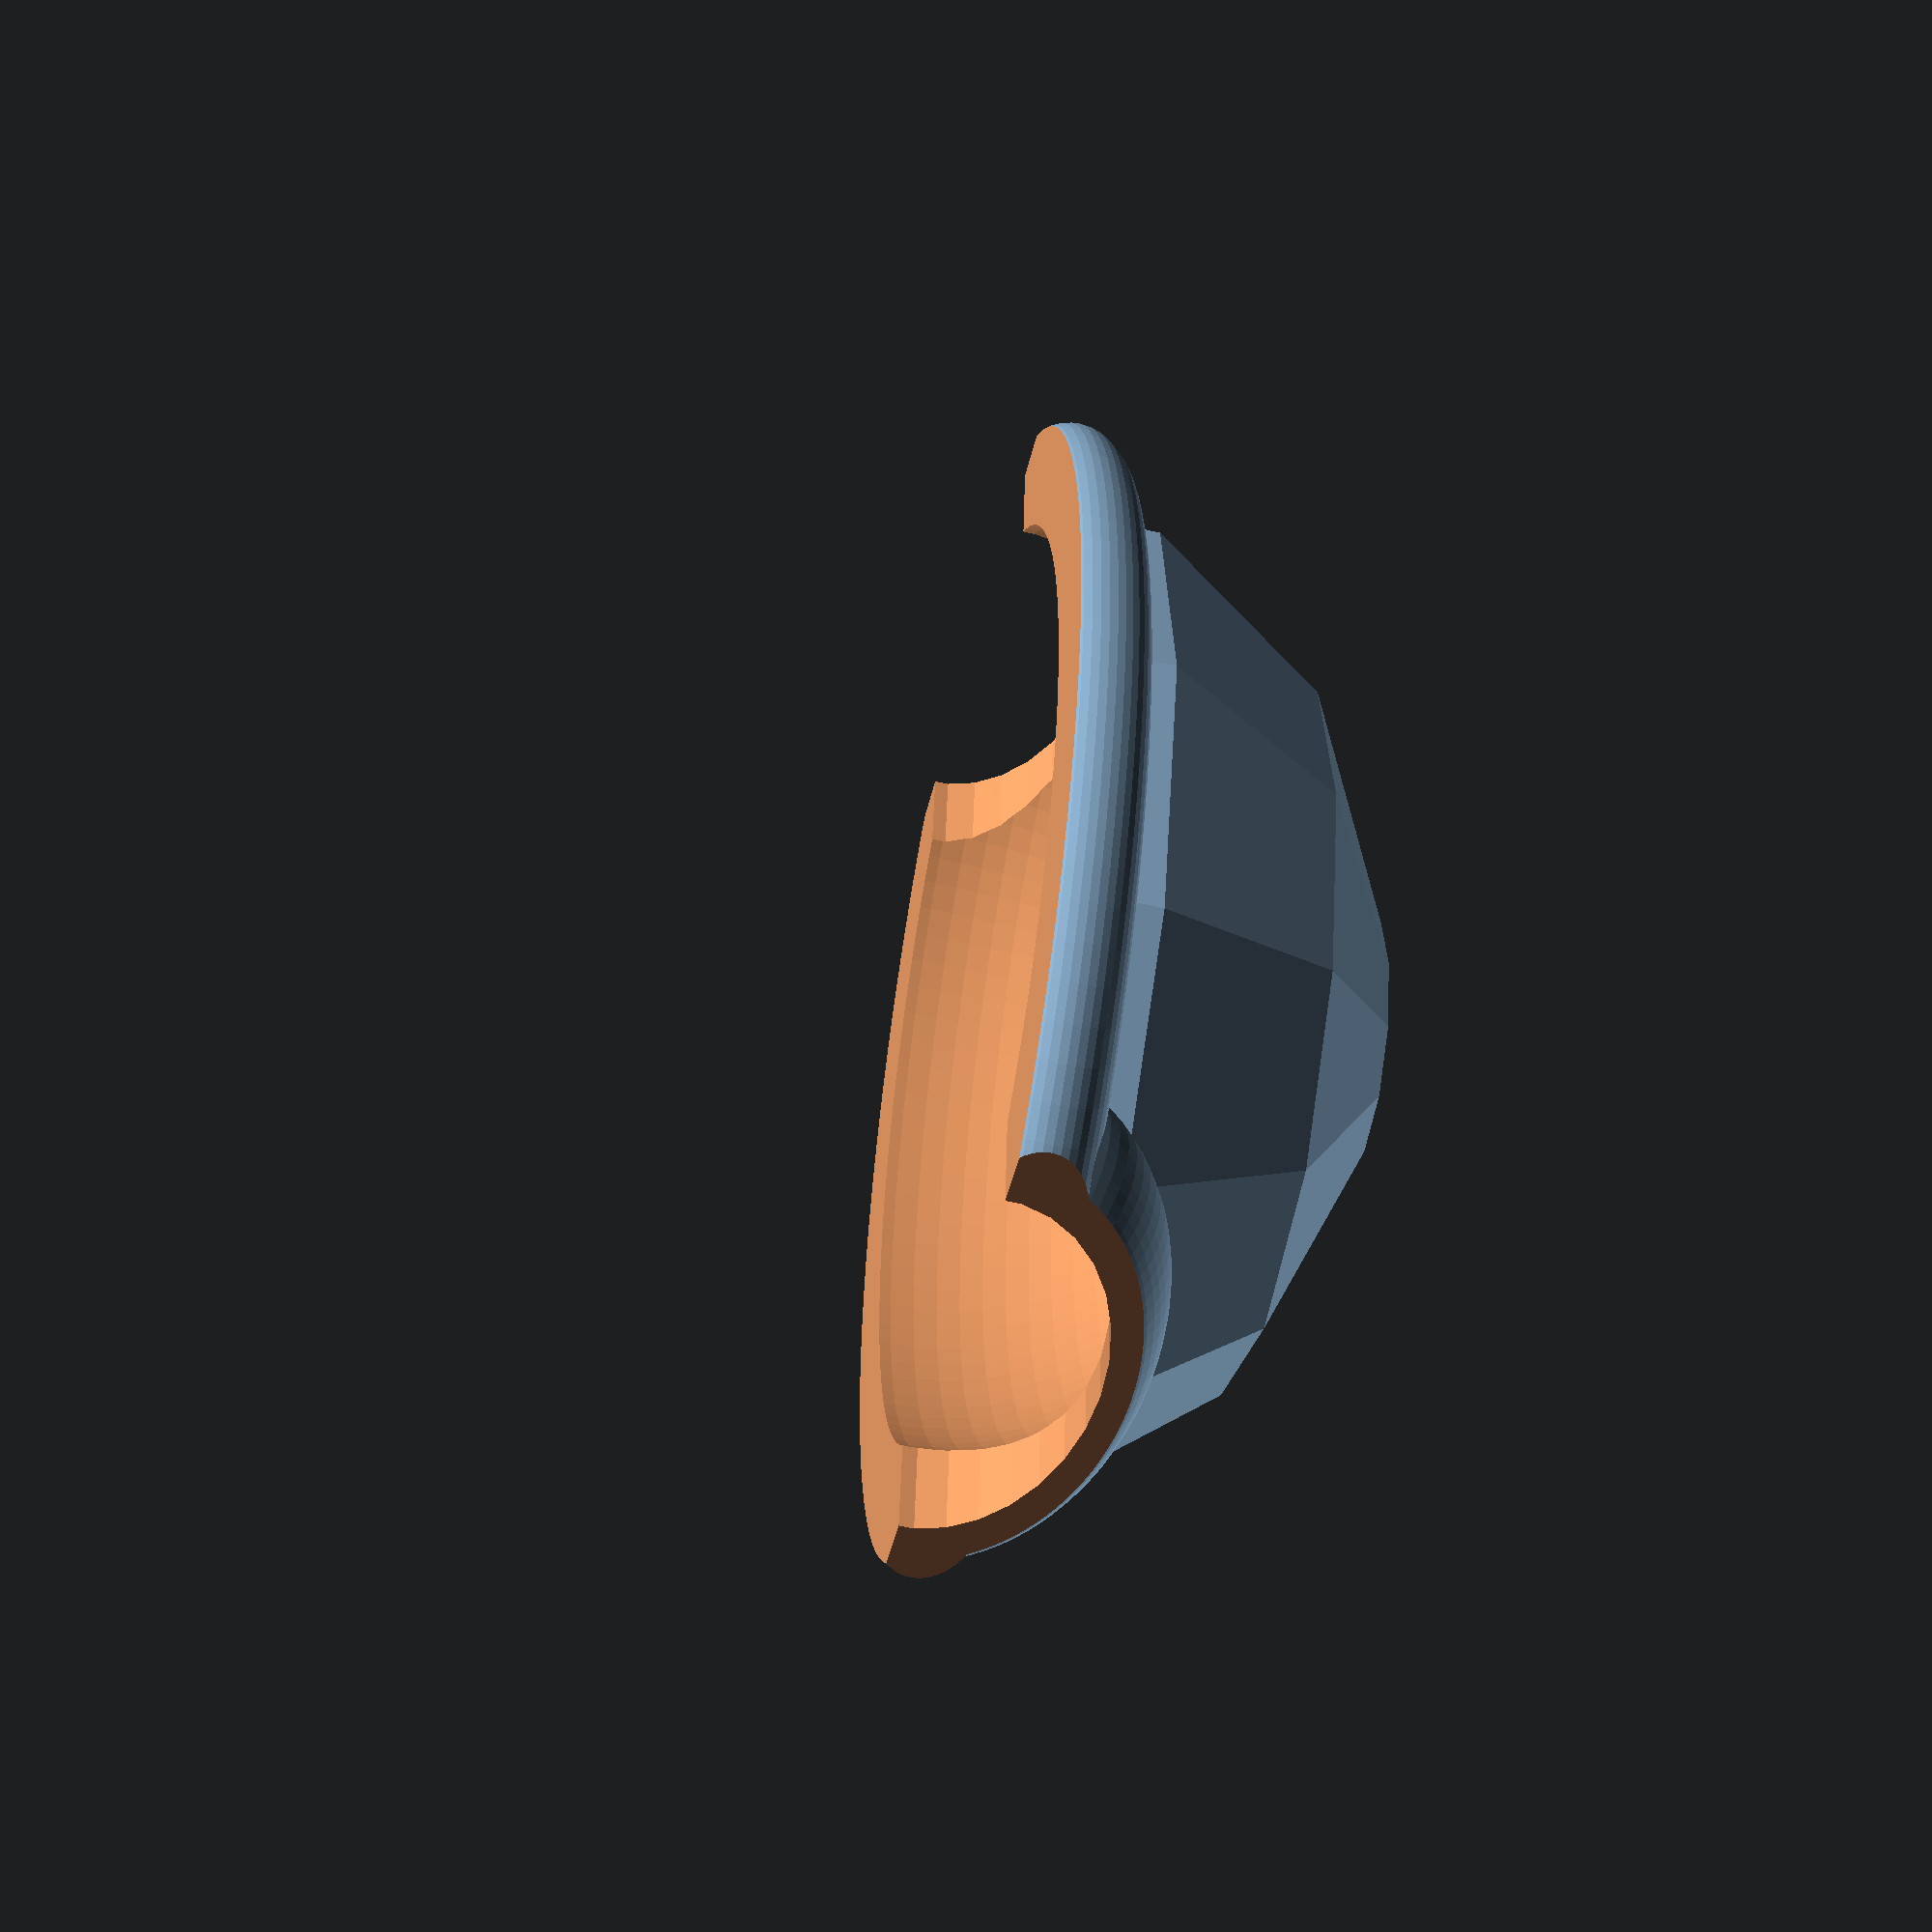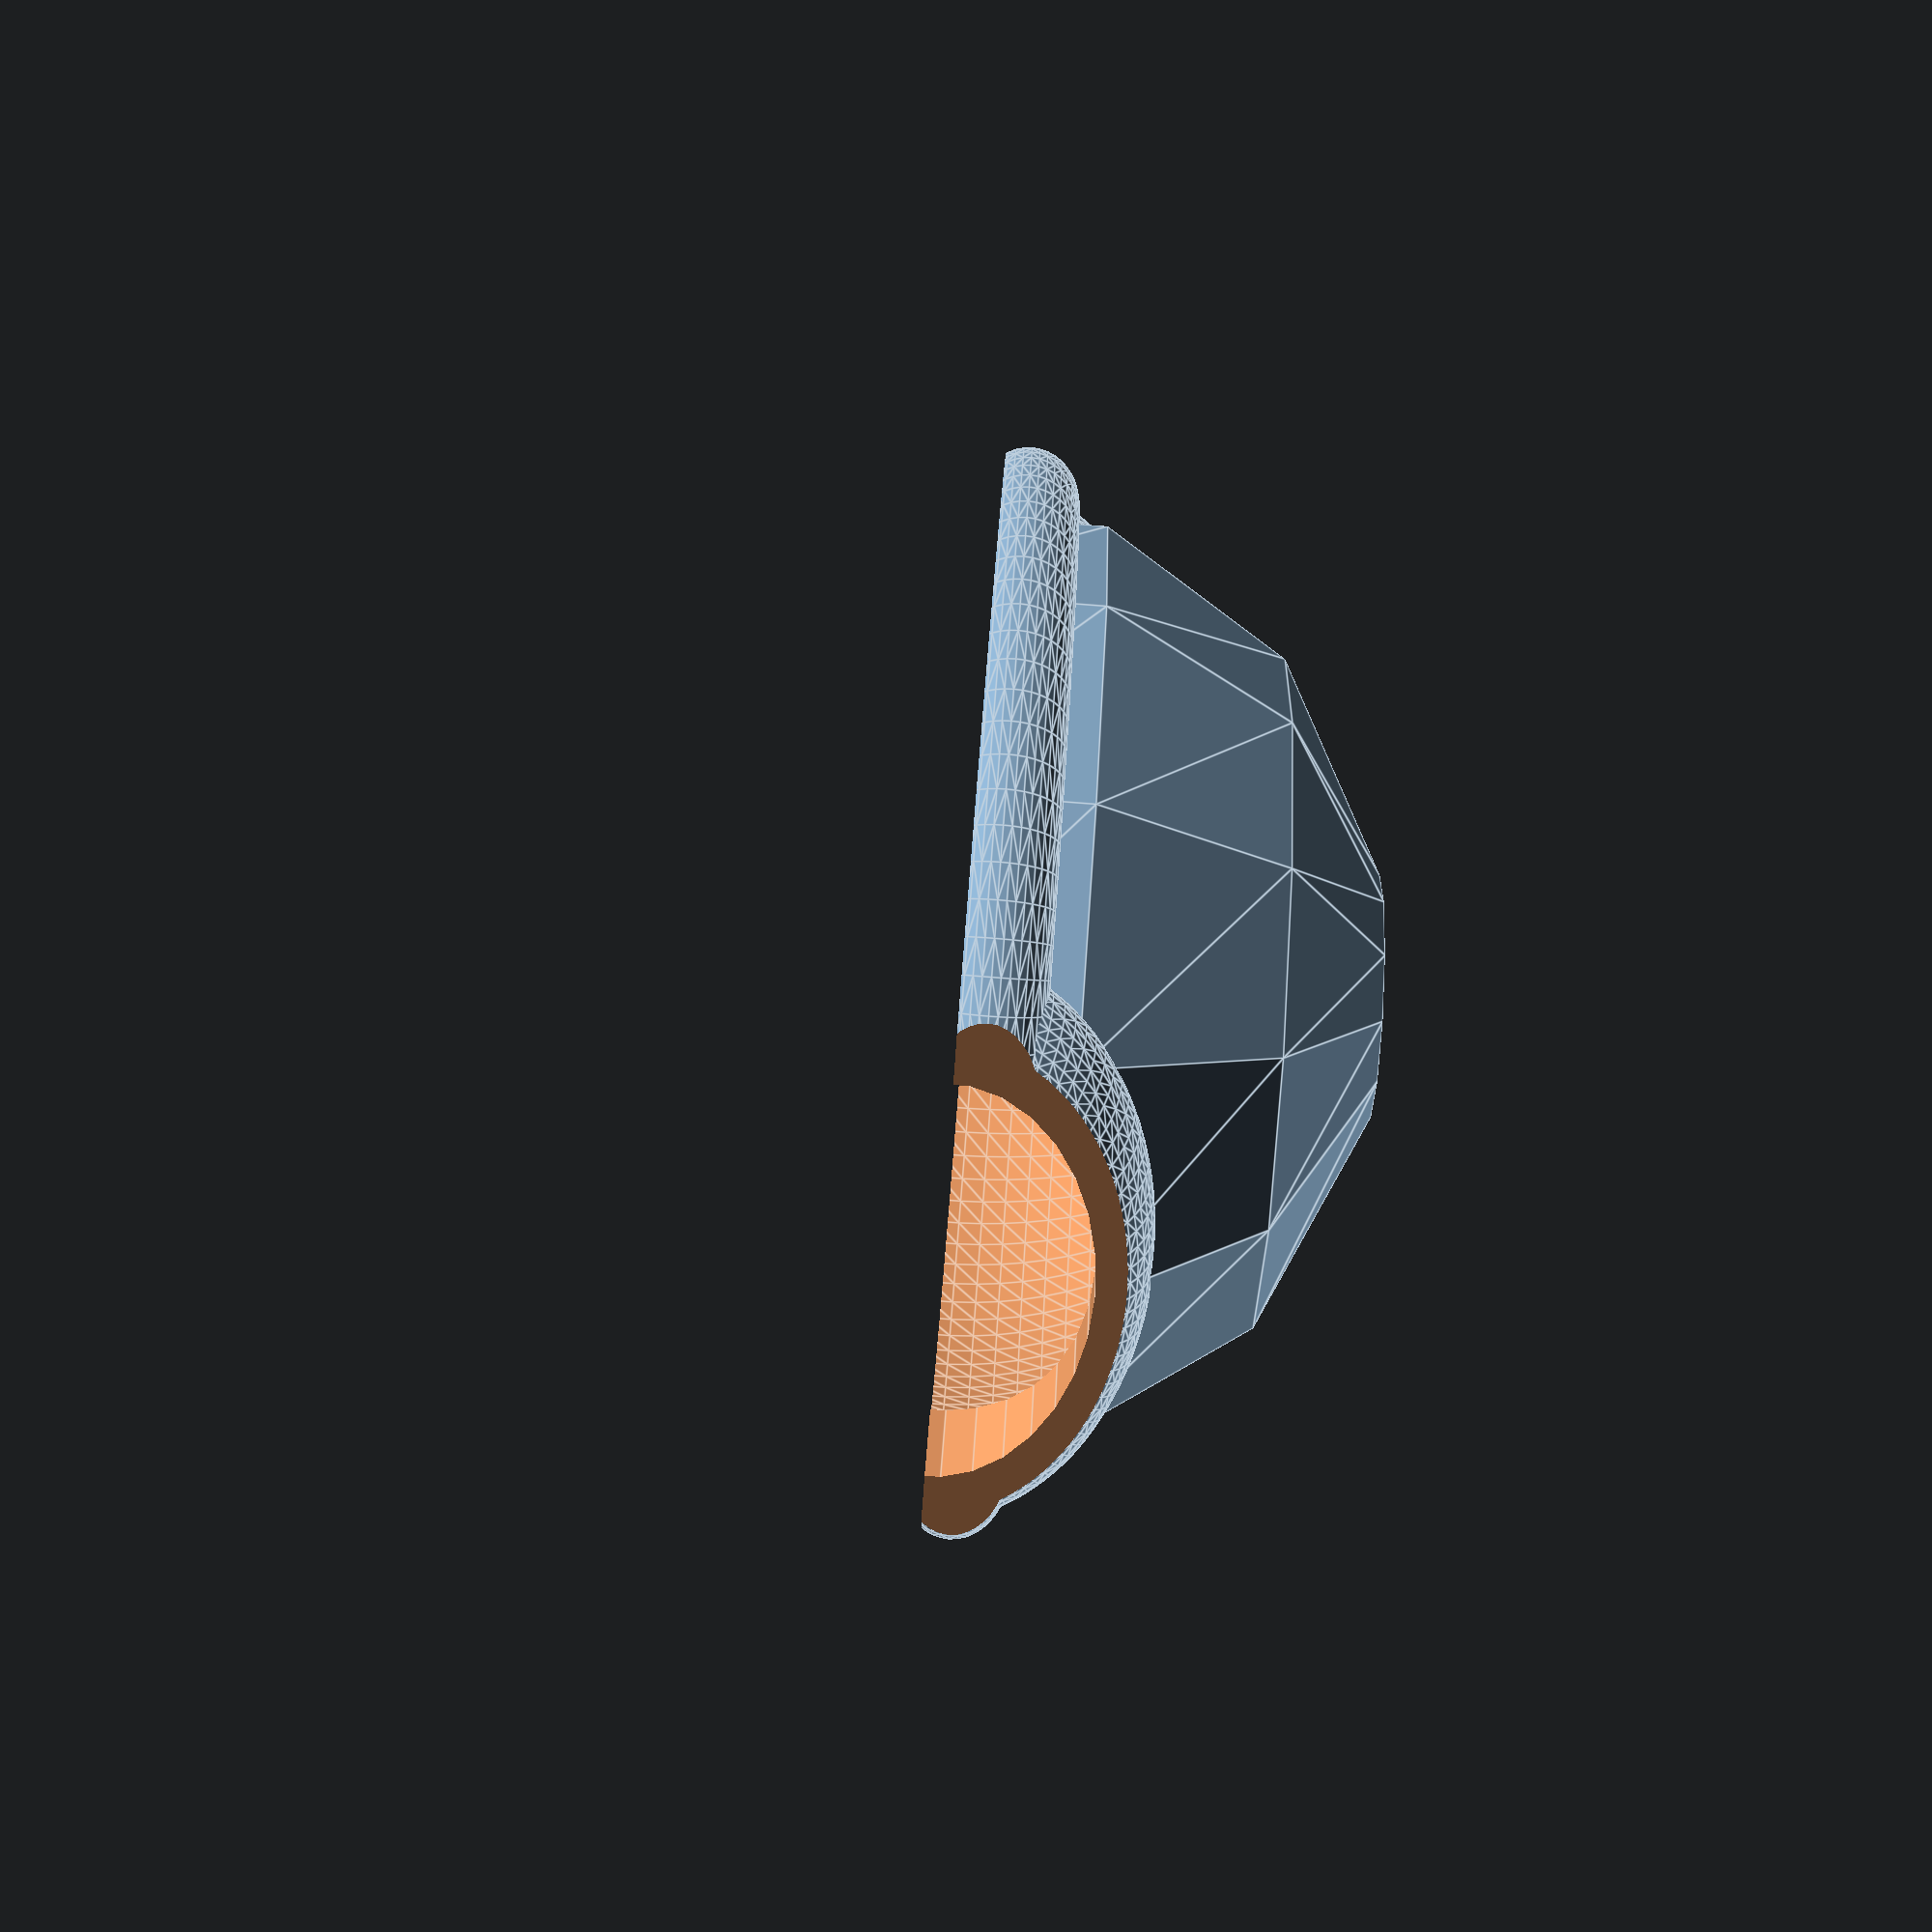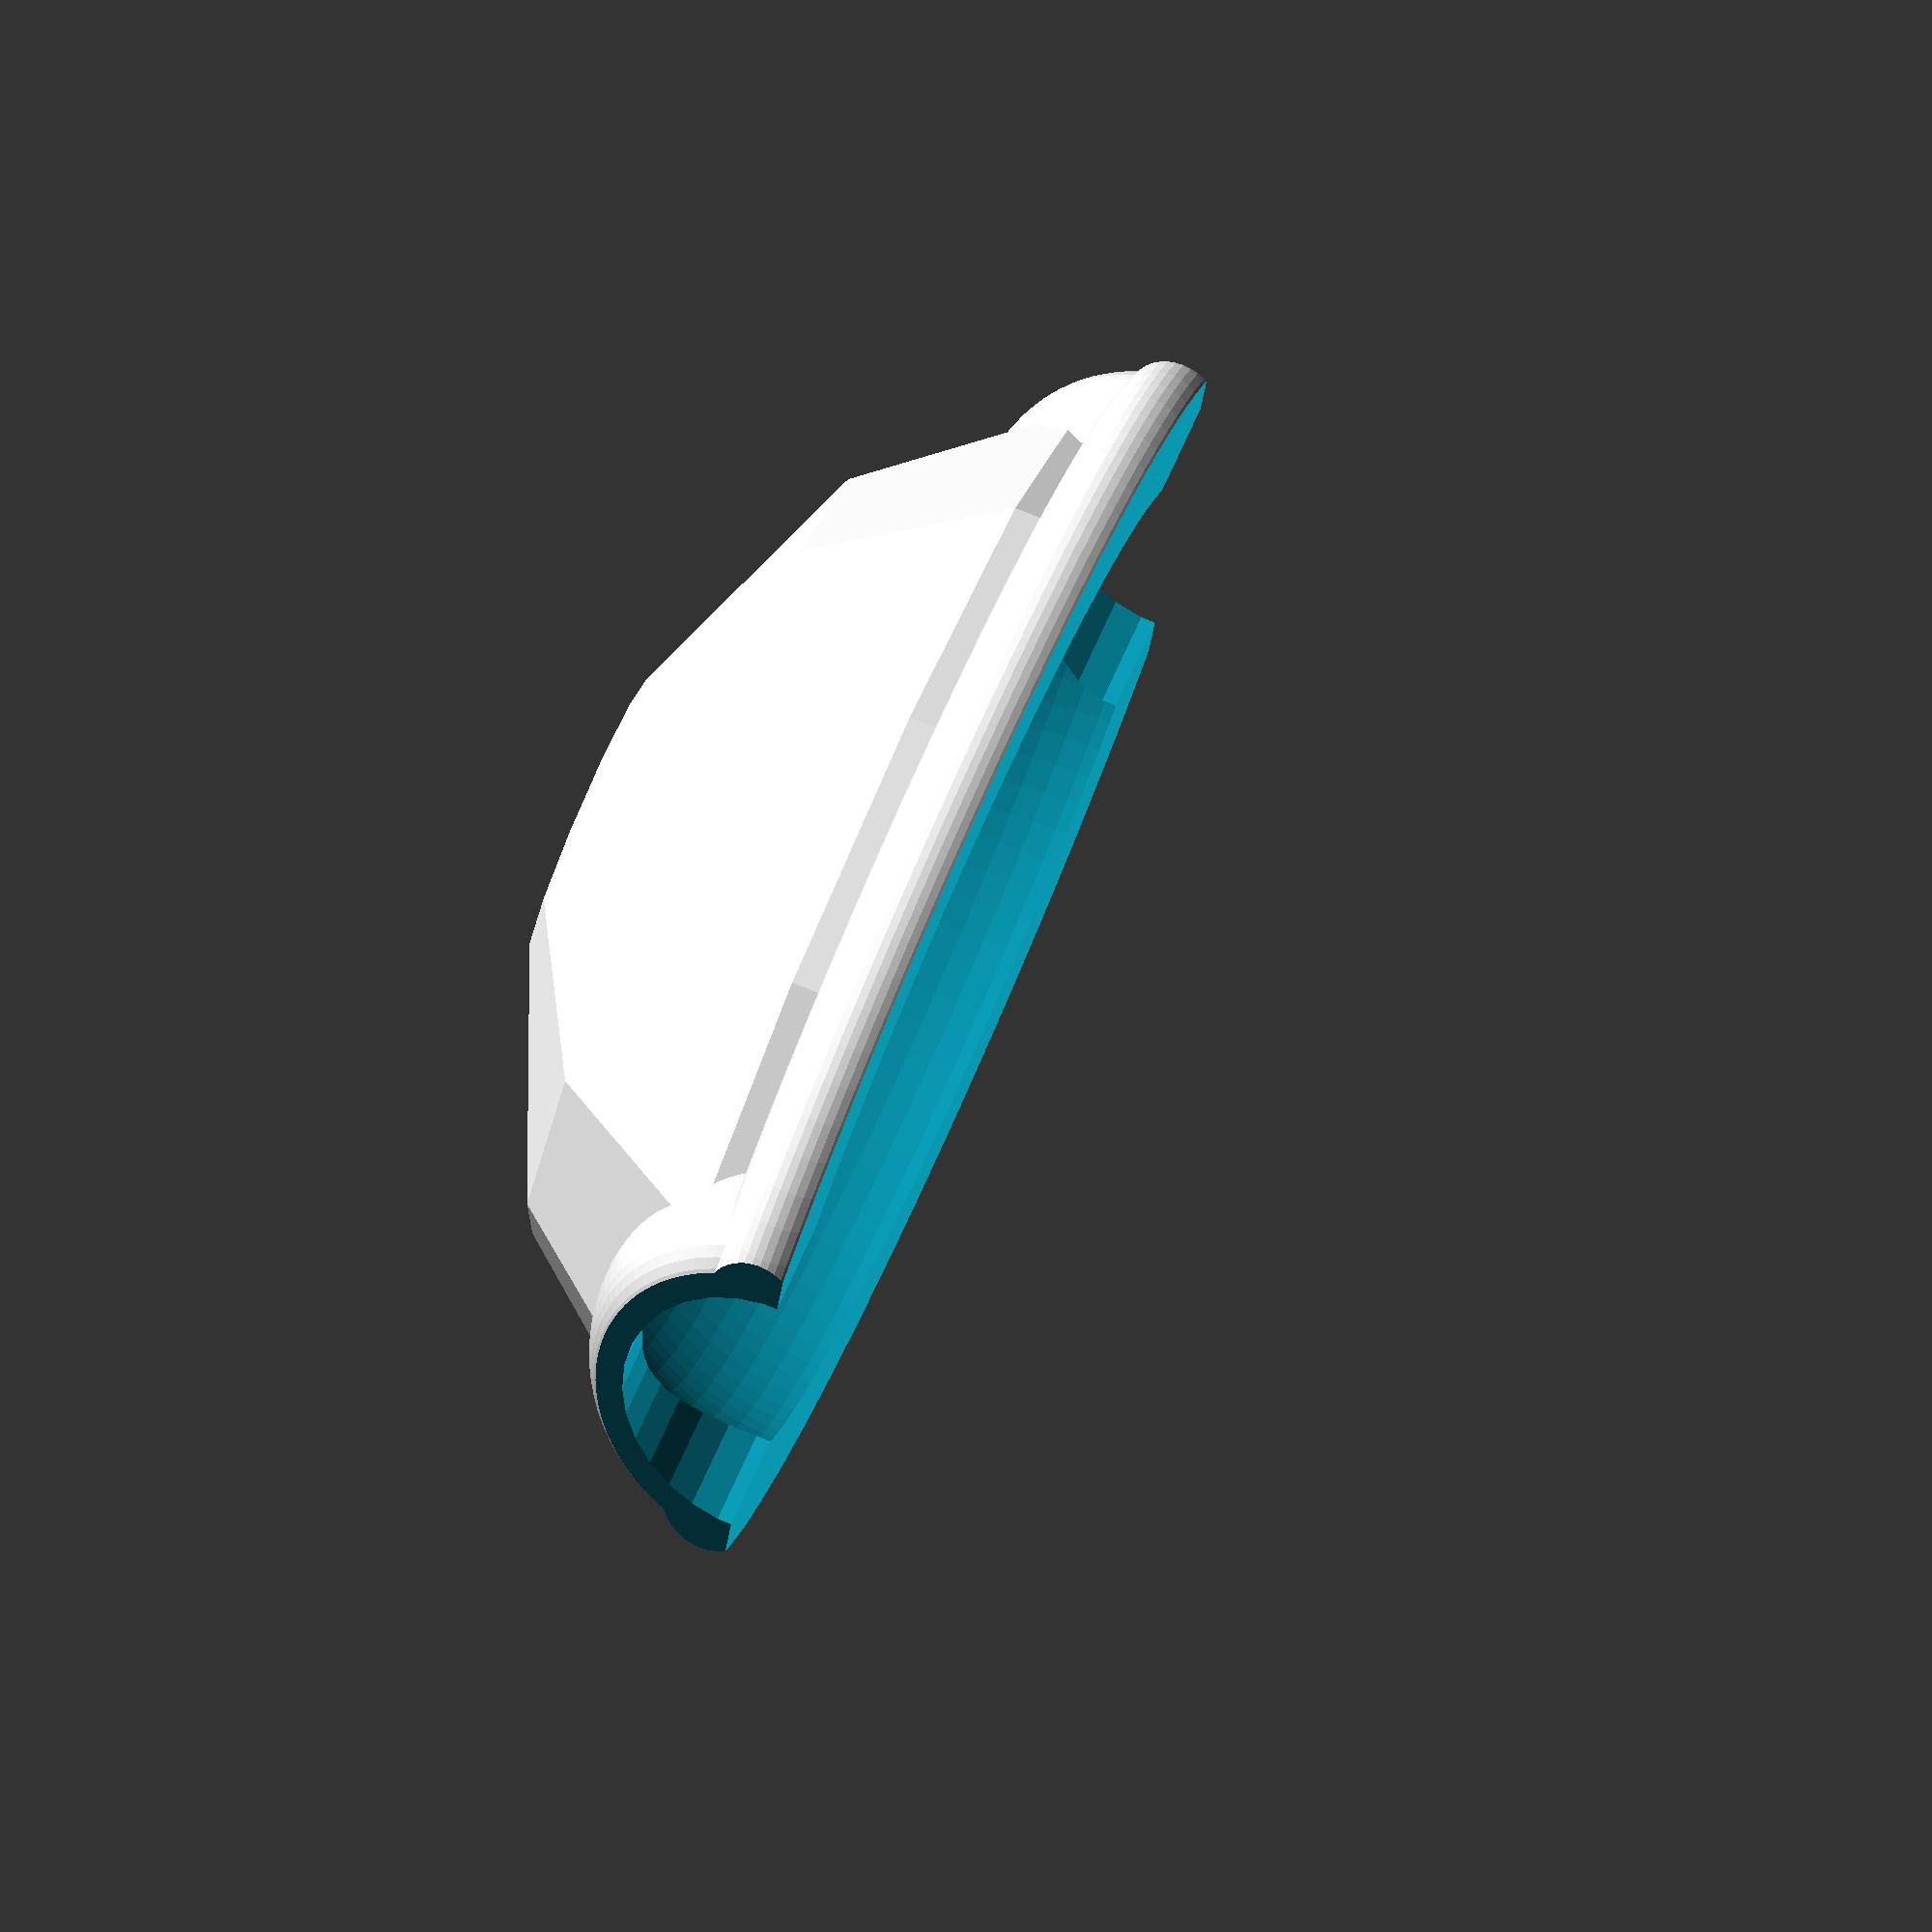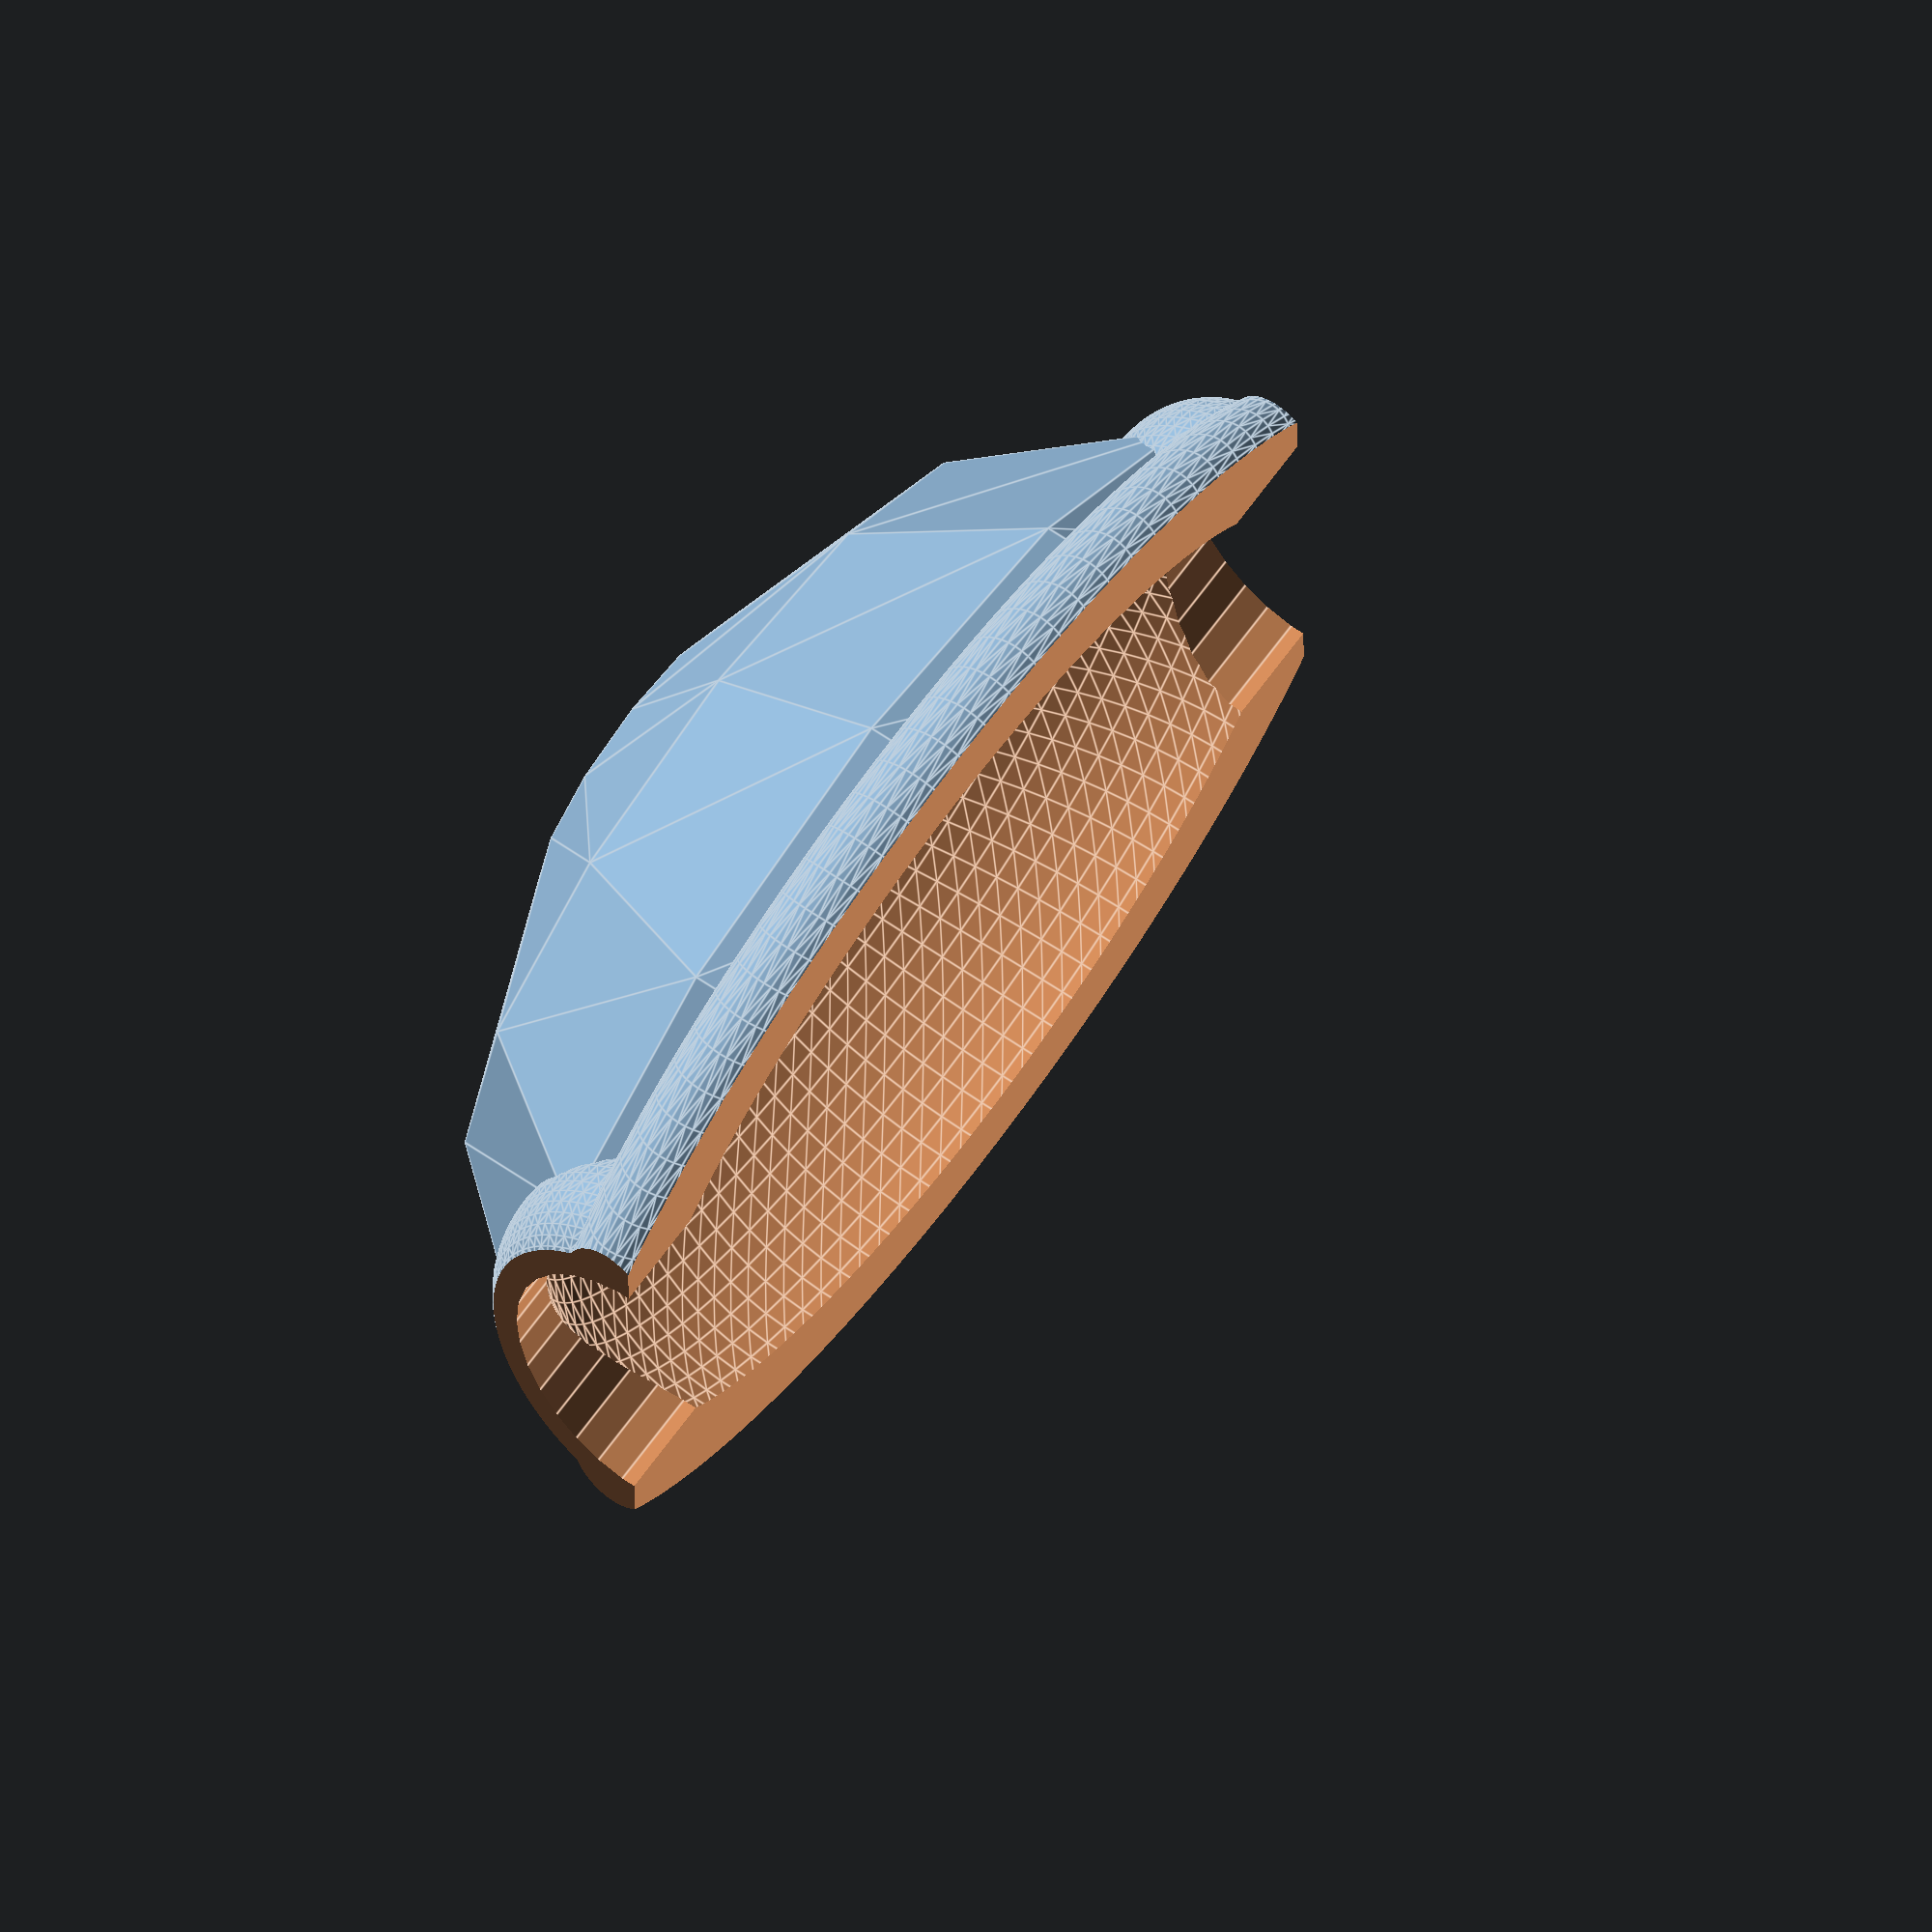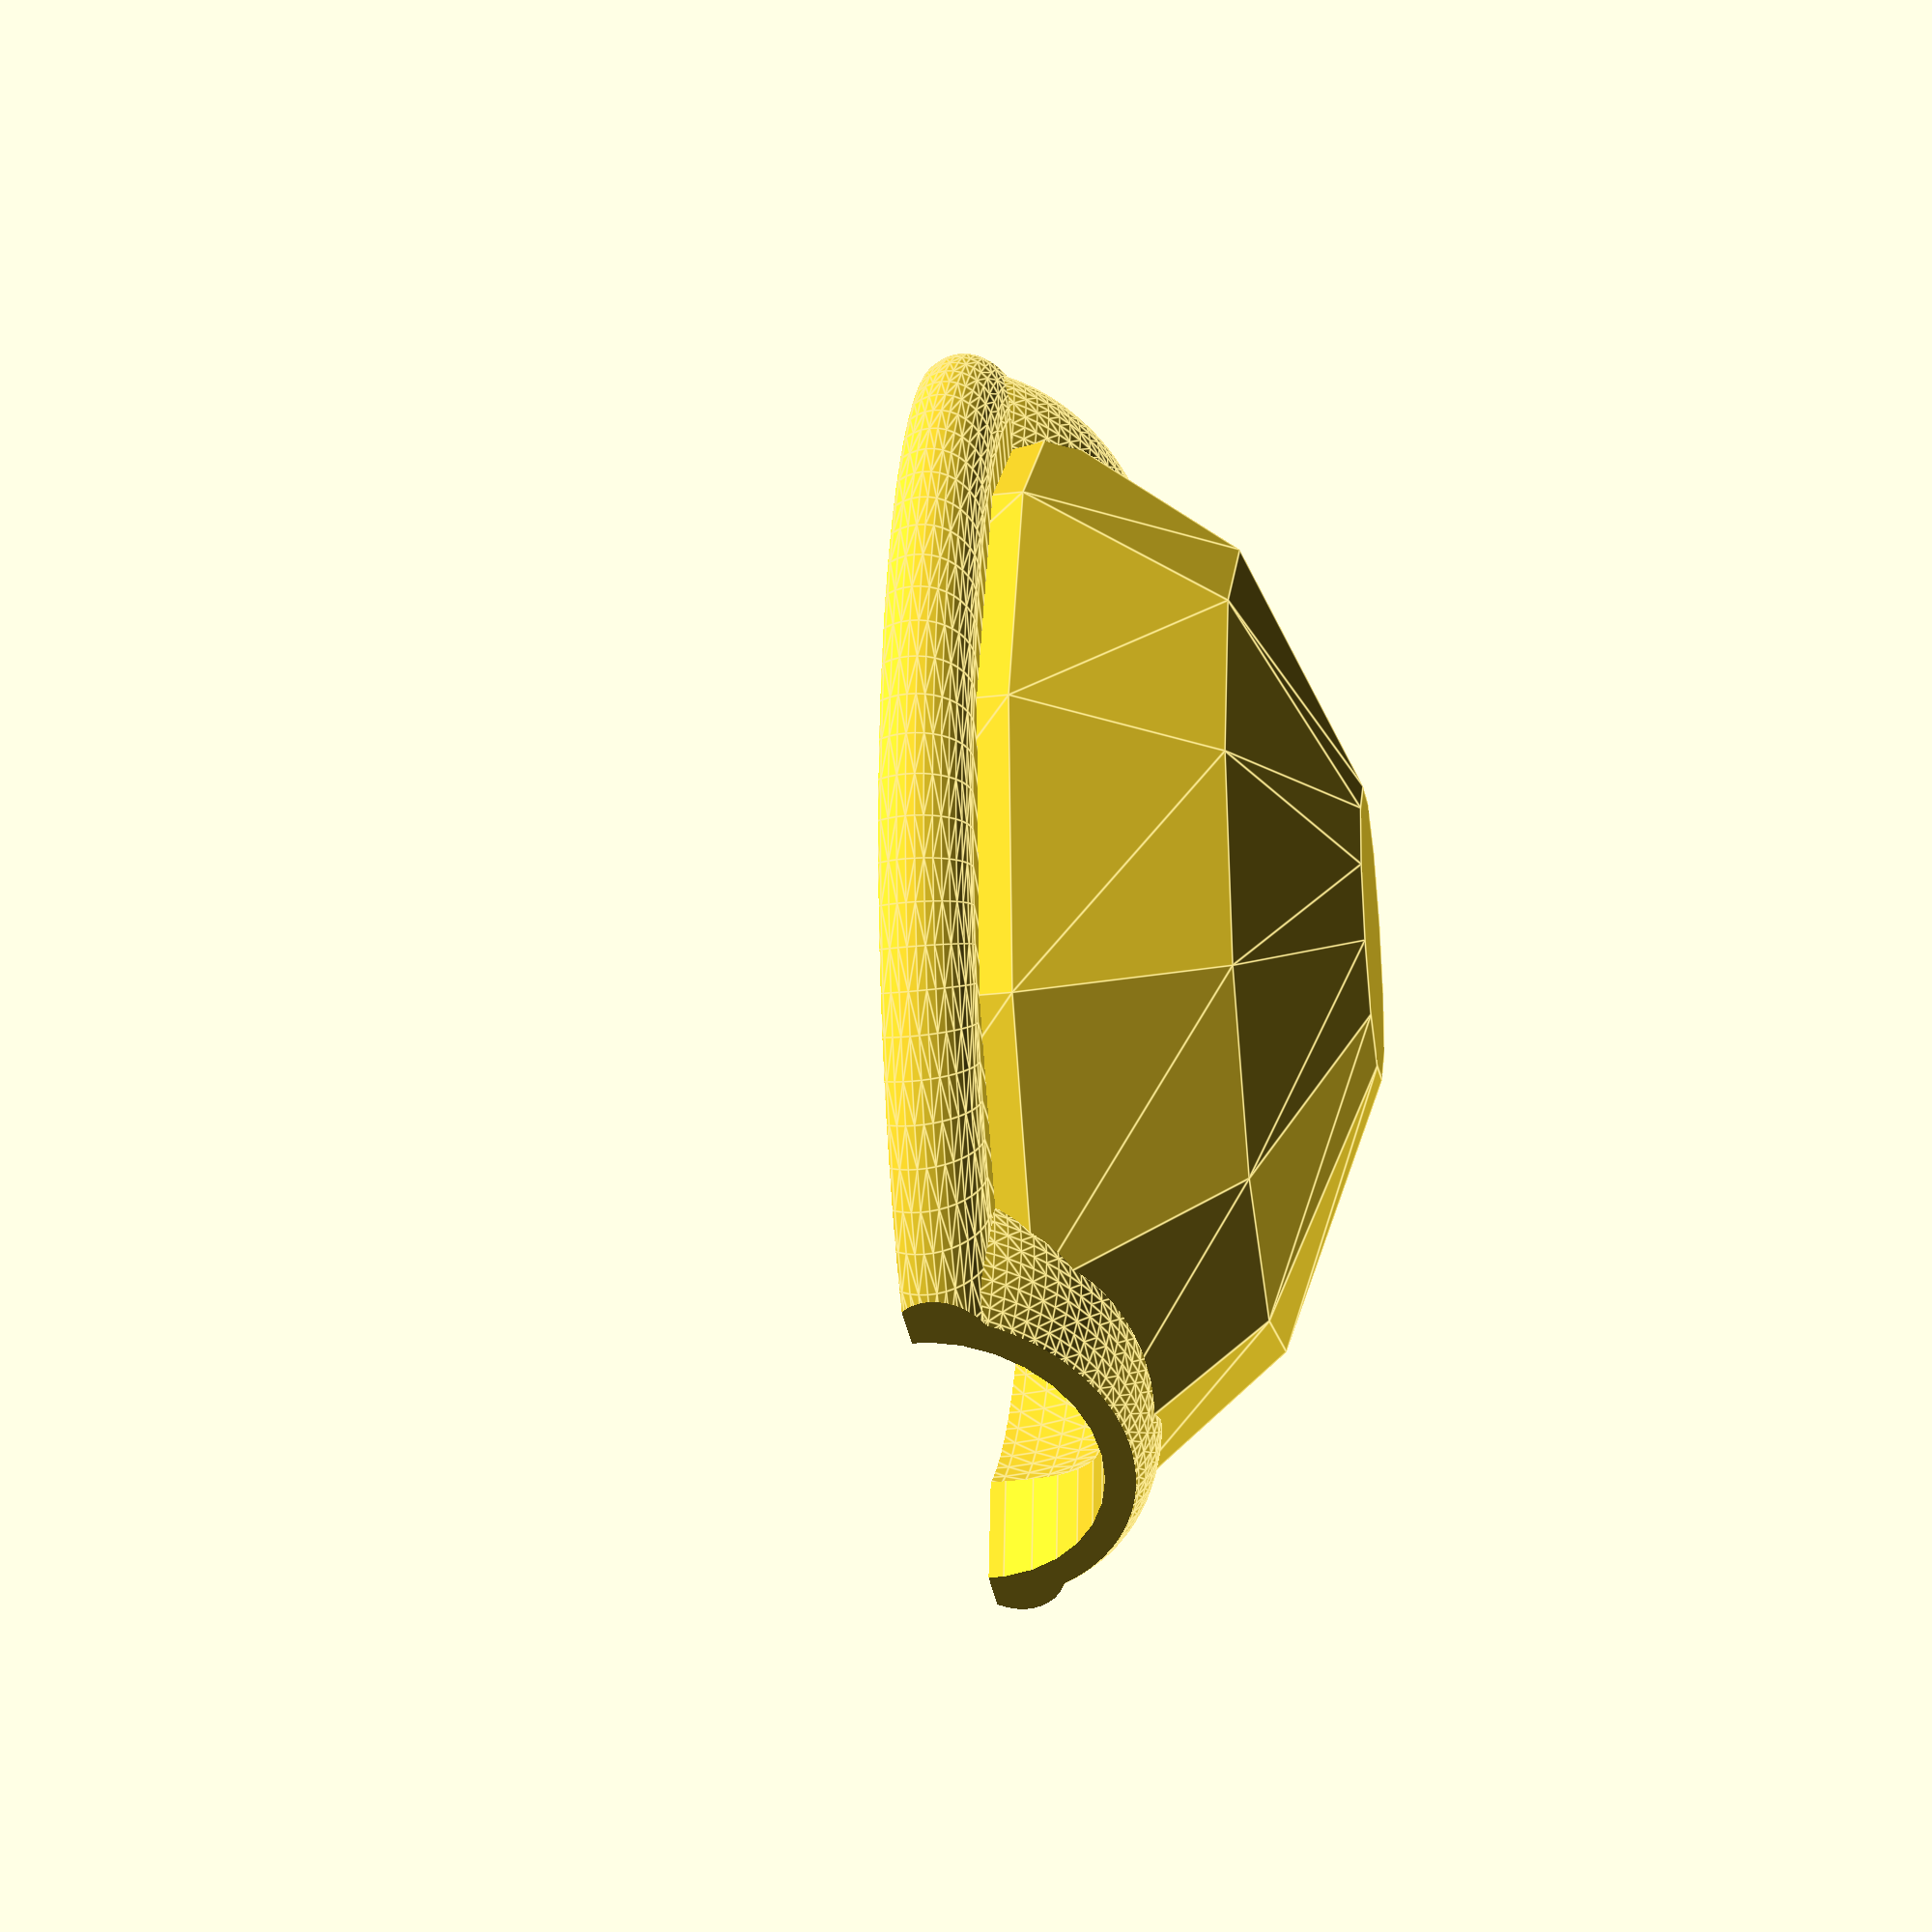
<openscad>

// preview[view:south west, tilt:bottom diagonal]

// Radius of cube in mm (center to faceted surface along short axis)
shell_radius=25;


border_radius=shell_radius/8;
cut_radius=shell_radius/3;

rotate([180,0,0]) 
scale([1.5,1,1])
difference() {
	union() {
		//outer shell, intentionally chunky
		sphere(shell_radius, $fn=12); 
		// spin a circle in another circle for donut, 
		// then "hull" it for pancake.  This is the
		// border around the bottom
		hull() {
			rotate_extrude($fn=100)
			translate([shell_radius, -border_radius/2, 0])
			circle(r = border_radius, $fn=40);
		} 
		// spin a circle in another circle for donut, 
		// then "hull" it for pancake.  Then rotate and
		// translate it out to the sides for border around
		// end openings (x2 with opposite translations)
		scale([1,1.5,1])
		rotate([0,90,0])
		translate([0,0,shell_radius-border_radius/2])
		hull() {
			rotate_extrude($fn=100)
			translate([cut_radius, -border_radius, 0])
			circle(r = border_radius, $fn=40);
		}
		scale([1,1.5,1])
		rotate([0,90,0])
		translate([0,0,-shell_radius+border_radius/2])
		hull() {
			rotate_extrude($fn=100)
			translate([cut_radius, border_radius, 0])
			circle(r = border_radius, $fn=40);
		}
	}

	// Difference away the inner sphere (smooth for strength)
	sphere(shell_radius-shell_radius/10, $fn=100);

	// Difference away bottom half to make it a half-shell
	translate([-shell_radius*2,-shell_radius*2,0]) cube(shell_radius*4);

	// Difference away cylinder for end openings
	rotate([0,90,0]) translate([0,0,-shell_radius*2]) scale([1,1.5,1]) cylinder(h=shell_radius*4,r=cut_radius,$fn=30);

	// Difference away a little at the ends to make them smooth
	translate([shell_radius-shell_radius/50-border_radius/2,-shell_radius,-shell_radius]) cube(shell_radius*2);
	translate([-shell_radius*3+shell_radius/50+border_radius/2,-shell_radius,-shell_radius]) cube(shell_radius*2);
}


</openscad>
<views>
elev=56.9 azim=84.0 roll=256.5 proj=p view=wireframe
elev=93.9 azim=56.5 roll=265.6 proj=p view=edges
elev=285.5 azim=343.3 roll=112.4 proj=o view=wireframe
elev=117.6 azim=1.3 roll=54.8 proj=o view=edges
elev=209.4 azim=97.8 roll=260.3 proj=p view=edges
</views>
